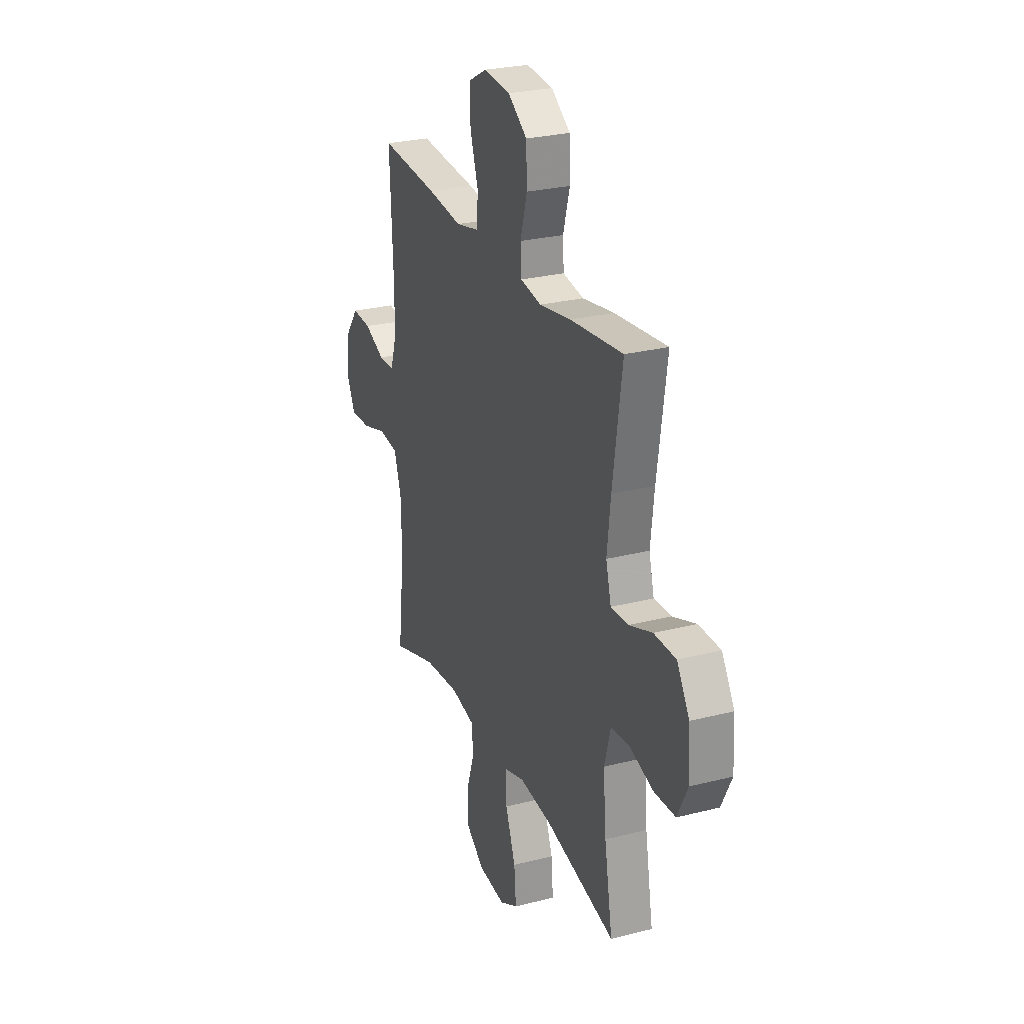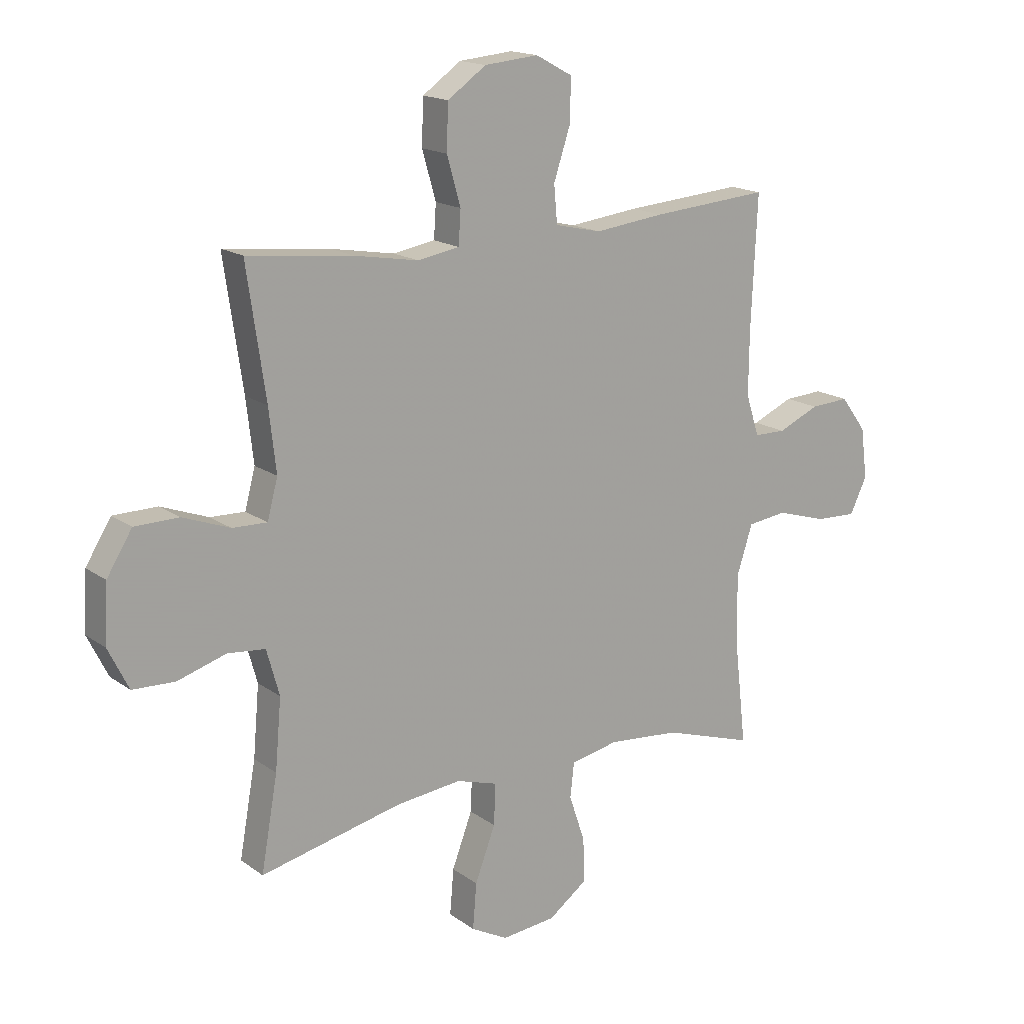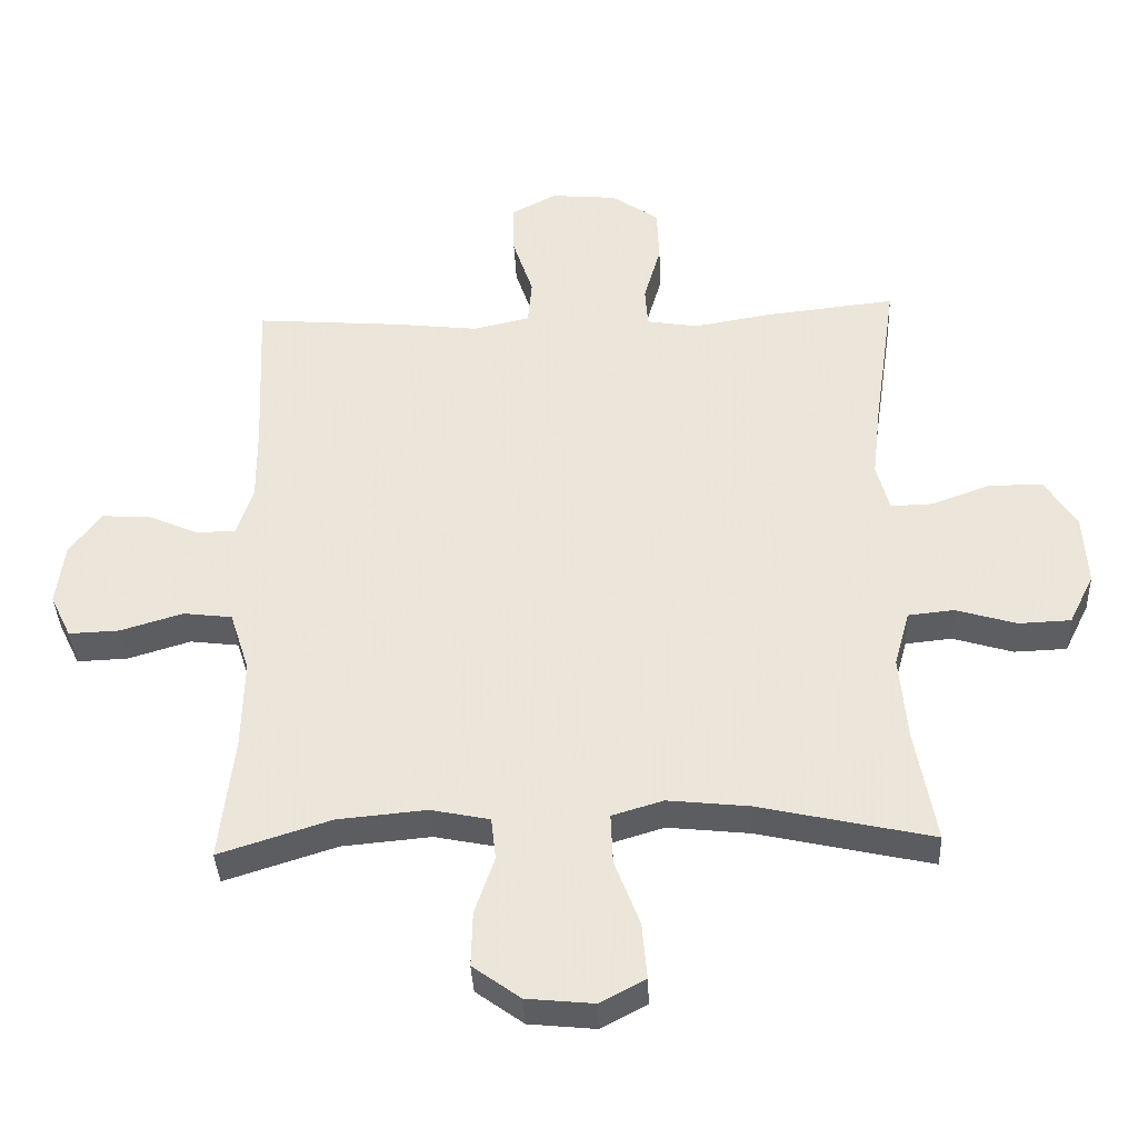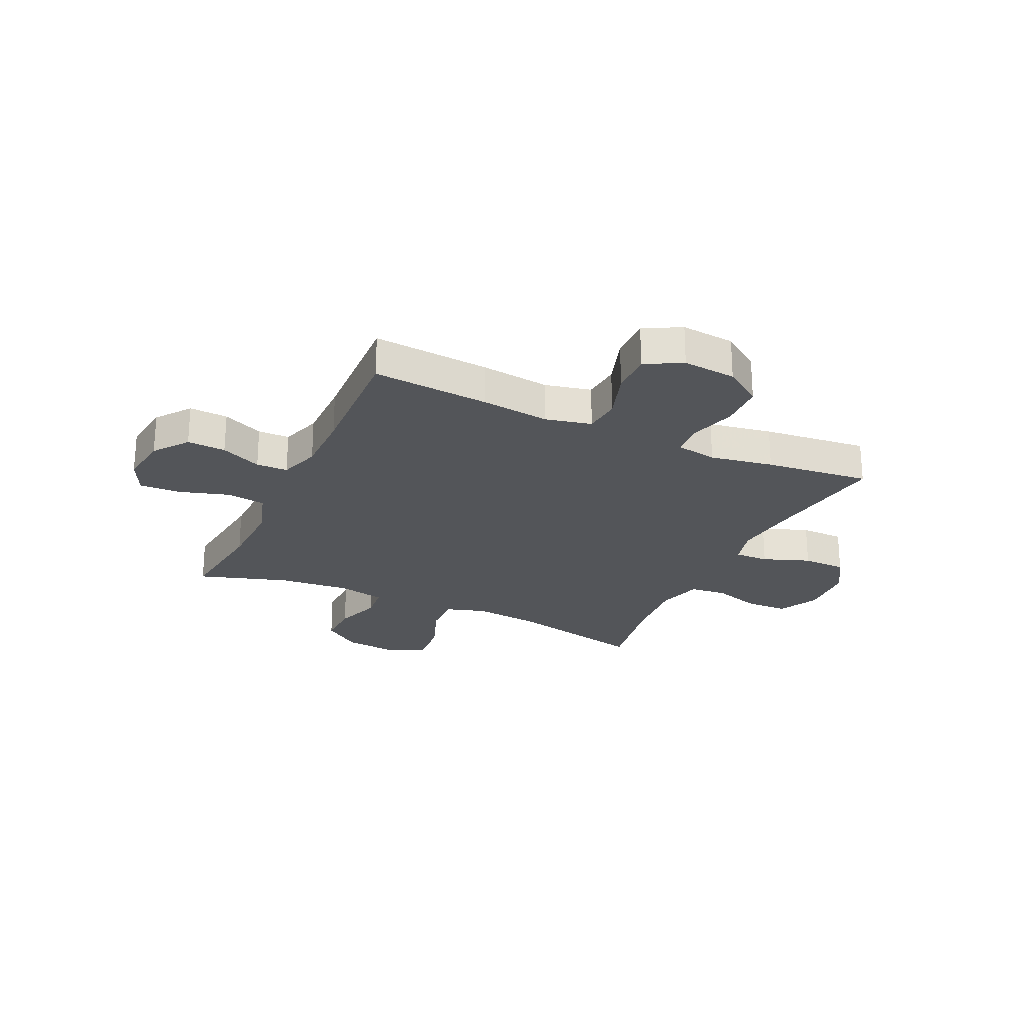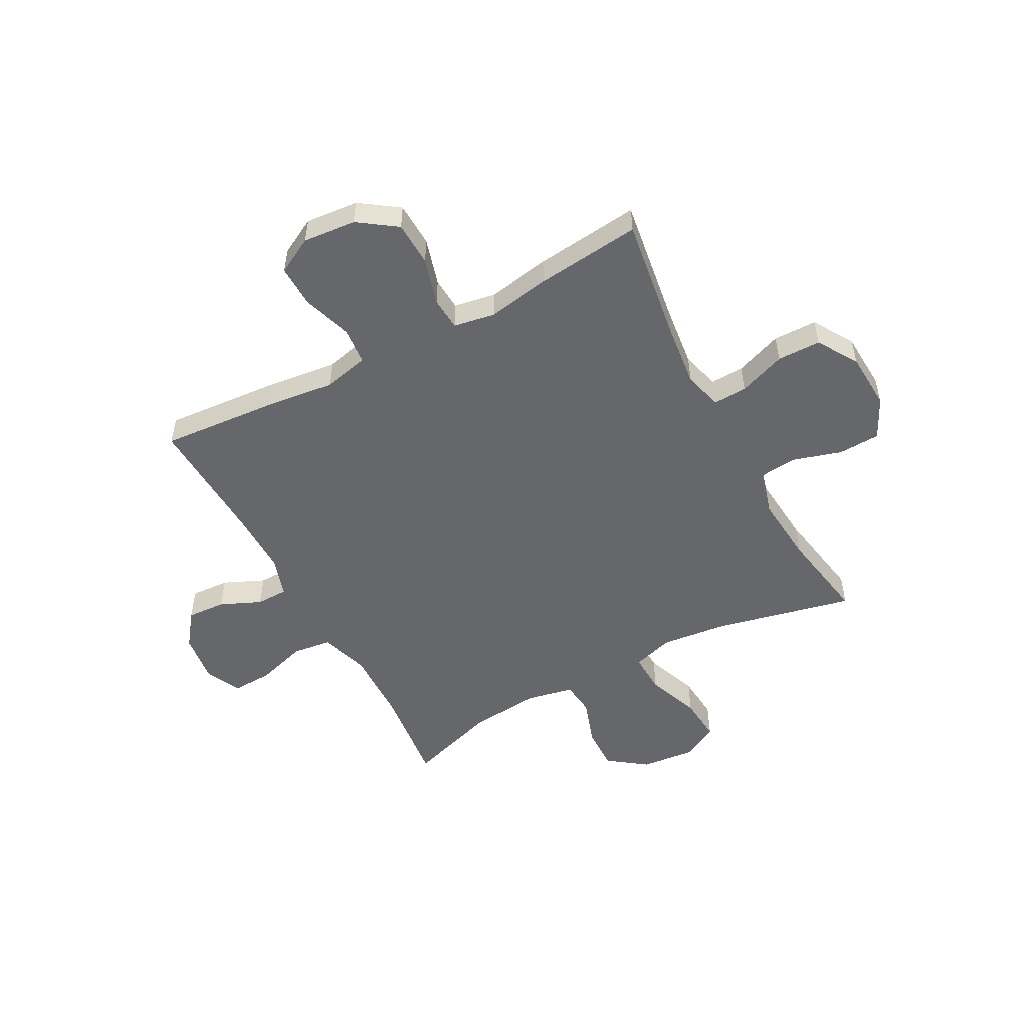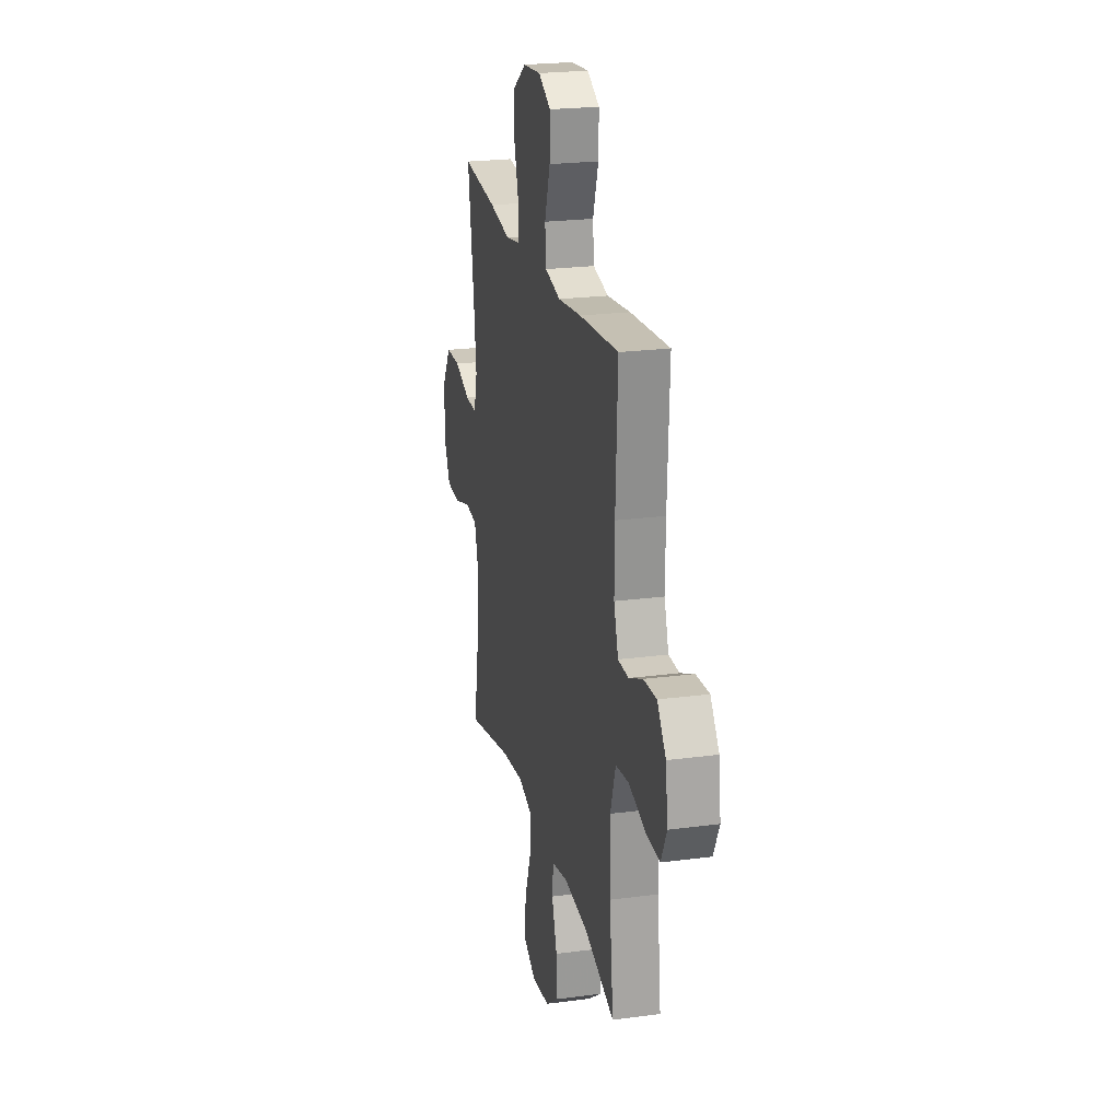
<metadata>
{"format":"obj","ext":"obj","renderer":"f3d","projection":"perspective","resolution":1024,"background":"white","views":[{"elev":26.7,"azim":68.3,"up":"+Z"},{"elev":16.6,"azim":144.8,"up":"+Z"},{"elev":-37.7,"azim":2.6,"up":"+Z"},{"elev":-24.5,"azim":-25.0,"up":"+Y"},{"elev":-52.0,"azim":28.2,"up":"+Y"},{"elev":22.7,"azim":-102.9,"up":"+Z"}]}
</metadata>
<code>
v -0.5 0.07 -0.5
v -0.479 0.07 -0.316
v -0.476 0.07 -0.181
v -0.505 0.07 -0.091
v -0.577 0.07 -0.082
v -0.669 0.07 -0.11
v -0.744 0.07 -0.113
v -0.775 0.07 -0.049
v -0.763 0.07 0.044
v -0.716 0.07 0.107
v -0.645 0.07 0.103
v -0.57 0.07 0.07
v -0.512 0.07 0.071
v -0.488 0.07 0.146
v -0.489 0.07 0.263
v -0.5 0.07 0.5
v -0.286 0.07 0.483
v -0.159 0.07 0.468
v -0.075 0.07 0.487
v -0.069 0.07 0.555
v -0.099 0.07 0.646
v -0.101 0.07 0.724
v -0.034 0.07 0.76
v 0.064 0.07 0.751
v 0.134 0.07 0.702
v 0.137 0.07 0.62
v 0.112 0.07 0.533
v 0.116 0.07 0.472
v 0.192 0.07 0.459
v 0.308 0.07 0.479
v 0.5 0.07 0.5
v 0.466 0.07 0.267
v 0.453 0.07 0.154
v 0.472 0.07 0.083
v 0.535 0.07 0.085
v 0.621 0.07 0.117
v 0.701 0.07 0.116
v 0.747 0.07 0.042
v 0.753 0.07 -0.063
v 0.716 0.07 -0.138
v 0.639 0.07 -0.141
v 0.55 0.07 -0.114
v 0.482 0.07 -0.121
v 0.459 0.07 -0.204
v 0.47 0.07 -0.331
v 0.5 0.07 -0.5
v 0.243 0.07 -0.442
v 0.123 0.07 -0.429
v 0.048 0.07 -0.452
v 0.051 0.07 -0.527
v 0.088 0.07 -0.625
v 0.095 0.07 -0.708
v 0.028 0.07 -0.744
v -0.071 0.07 -0.734
v -0.141 0.07 -0.683
v -0.139 0.07 -0.602
v -0.11 0.07 -0.516
v -0.117 0.07 -0.453
v -0.204 0.07 -0.435
v -0.335 0.07 -0.447
v -0.5 0 -0.5
v -0.479 0 -0.316
v -0.476 0 -0.181
v -0.505 0 -0.091
v -0.577 0 -0.082
v -0.669 0 -0.11
v -0.744 0 -0.113
v -0.775 0 -0.049
v -0.763 0 0.044
v -0.716 0 0.107
v -0.645 0 0.103
v -0.57 0 0.07
v -0.512 0 0.071
v -0.488 0 0.146
v -0.489 0 0.263
v -0.5 0 0.5
v -0.286 0 0.483
v -0.159 0 0.468
v -0.075 0 0.487
v -0.069 0 0.555
v -0.099 0 0.646
v -0.101 0 0.724
v -0.034 0 0.76
v 0.064 0 0.751
v 0.134 0 0.702
v 0.137 0 0.62
v 0.112 0 0.533
v 0.116 0 0.472
v 0.192 0 0.459
v 0.308 0 0.479
v 0.5 0 0.5
v 0.466 0 0.267
v 0.453 0 0.154
v 0.472 0 0.083
v 0.535 0 0.085
v 0.621 0 0.117
v 0.701 0 0.116
v 0.747 0 0.042
v 0.753 0 -0.063
v 0.716 0 -0.138
v 0.639 0 -0.141
v 0.55 0 -0.114
v 0.482 0 -0.121
v 0.459 0 -0.204
v 0.47 0 -0.331
v 0.5 0 -0.5
v 0.243 0 -0.442
v 0.123 0 -0.429
v 0.048 0 -0.452
v 0.051 0 -0.527
v 0.088 0 -0.625
v 0.095 0 -0.708
v 0.028 0 -0.744
v -0.071 0 -0.734
v -0.141 0 -0.683
v -0.139 0 -0.602
v -0.11 0 -0.516
v -0.117 0 -0.453
v -0.204 0 -0.435
v -0.335 0 -0.447
f 55 56 57
f 54 55 57
f 53 54 57
f 52 53 57
f 51 52 57
f 50 51 57
f 49 50 57 58
f 48 49 58 59
f 45 46 47
f 44 45 47 48
f 43 44 48 59
f 40 41 42
f 39 40 42
f 38 39 42
f 37 38 42
f 36 37 42
f 35 36 42
f 34 35 42 43
f 43 59 60
f 34 43 60
f 33 34 60
f 29 30 31 32
f 60 1 2
f 33 60 2
f 32 33 2
f 29 32 2
f 28 29 2
f 25 26 27
f 24 25 27
f 23 24 27
f 22 23 27
f 21 22 27
f 20 21 27
f 15 16 17 18
f 14 15 18 19
f 13 14 19
f 10 11 12
f 9 10 12
f 8 9 12
f 7 8 12
f 6 7 12
f 5 6 12
f 4 5 12 13
f 3 4 13 19
f 28 2 3 19
f 19 20 27 28
f 117 116 115
f 117 115 114
f 117 114 113
f 117 113 112
f 117 112 111
f 117 111 110
f 118 117 110 109
f 119 118 109 108
f 107 106 105
f 108 107 105 104
f 119 108 104 103
f 102 101 100
f 102 100 99
f 102 99 98
f 102 98 97
f 102 97 96
f 102 96 95
f 103 102 95 94
f 120 119 103
f 120 103 94
f 120 94 93
f 92 91 90 89
f 62 61 120
f 62 120 93
f 62 93 92
f 62 92 89
f 62 89 88
f 87 86 85
f 87 85 84
f 87 84 83
f 87 83 82
f 87 82 81
f 87 81 80
f 78 77 76 75
f 79 78 75 74
f 79 74 73
f 72 71 70
f 72 70 69
f 72 69 68
f 72 68 67
f 72 67 66
f 72 66 65
f 73 72 65 64
f 79 73 64 63
f 79 63 62 88
f 88 87 80 79
f 1 61 62 2
f 2 62 63 3
f 3 63 64 4
f 4 64 65 5
f 5 65 66 6
f 6 66 67 7
f 7 67 68 8
f 8 68 69 9
f 9 69 70 10
f 10 70 71 11
f 11 71 72 12
f 12 72 73 13
f 13 73 74 14
f 14 74 75 15
f 15 75 76 16
f 16 76 77 17
f 17 77 78 18
f 18 78 79 19
f 19 79 80 20
f 20 80 81 21
f 21 81 82 22
f 22 82 83 23
f 23 83 84 24
f 24 84 85 25
f 25 85 86 26
f 26 86 87 27
f 27 87 88 28
f 28 88 89 29
f 29 89 90 30
f 30 90 91 31
f 31 91 92 32
f 32 92 93 33
f 33 93 94 34
f 34 94 95 35
f 35 95 96 36
f 36 96 97 37
f 37 97 98 38
f 38 98 99 39
f 39 99 100 40
f 40 100 101 41
f 41 101 102 42
f 42 102 103 43
f 43 103 104 44
f 44 104 105 45
f 45 105 106 46
f 46 106 107 47
f 47 107 108 48
f 48 108 109 49
f 49 109 110 50
f 50 110 111 51
f 51 111 112 52
f 52 112 113 53
f 53 113 114 54
f 54 114 115 55
f 55 115 116 56
f 56 116 117 57
f 57 117 118 58
f 58 118 119 59
f 59 119 120 60
f 60 120 61 1

</code>
